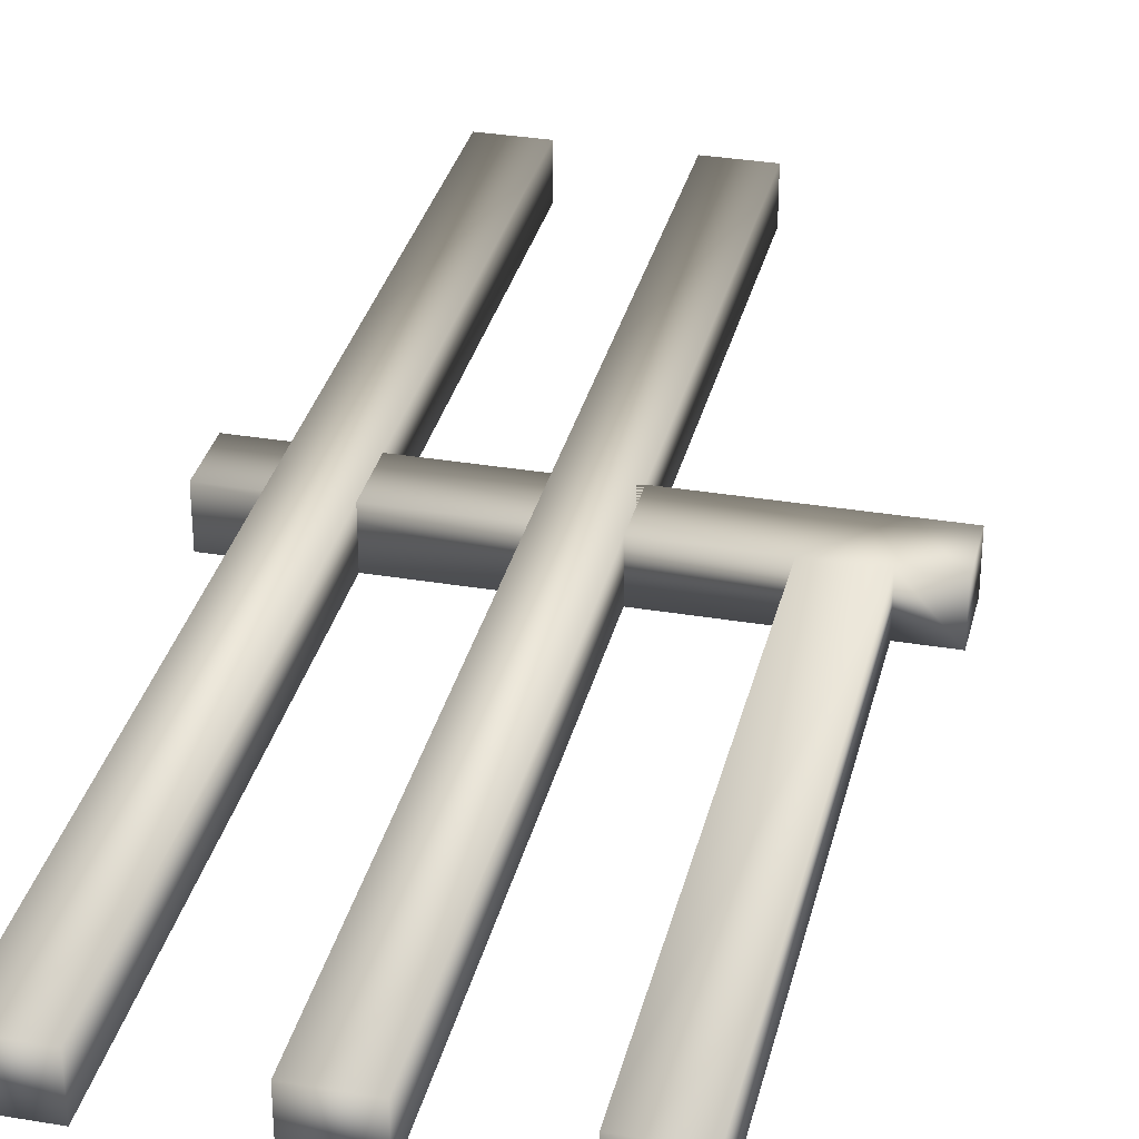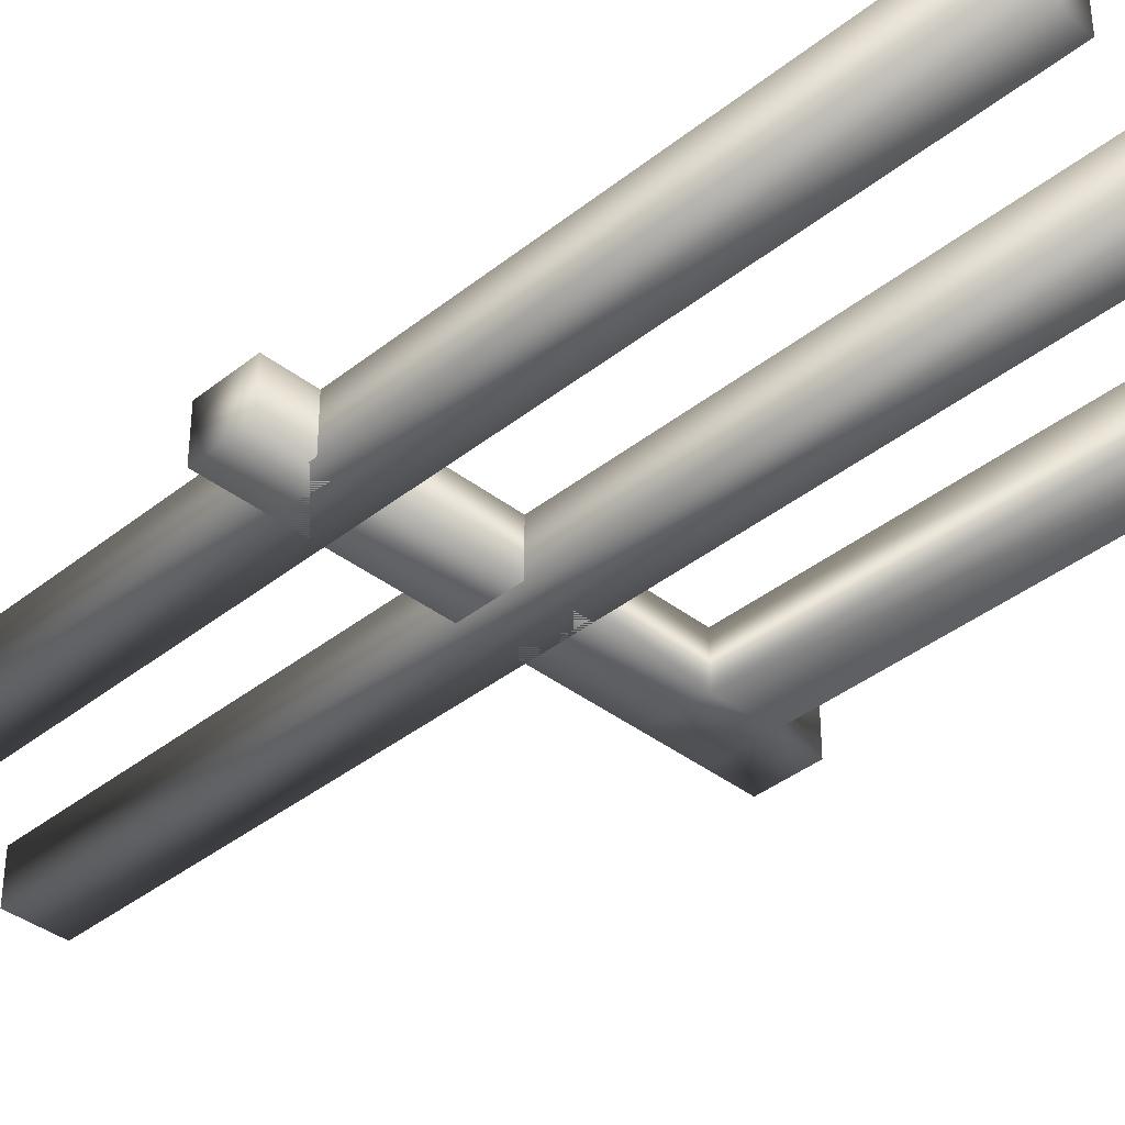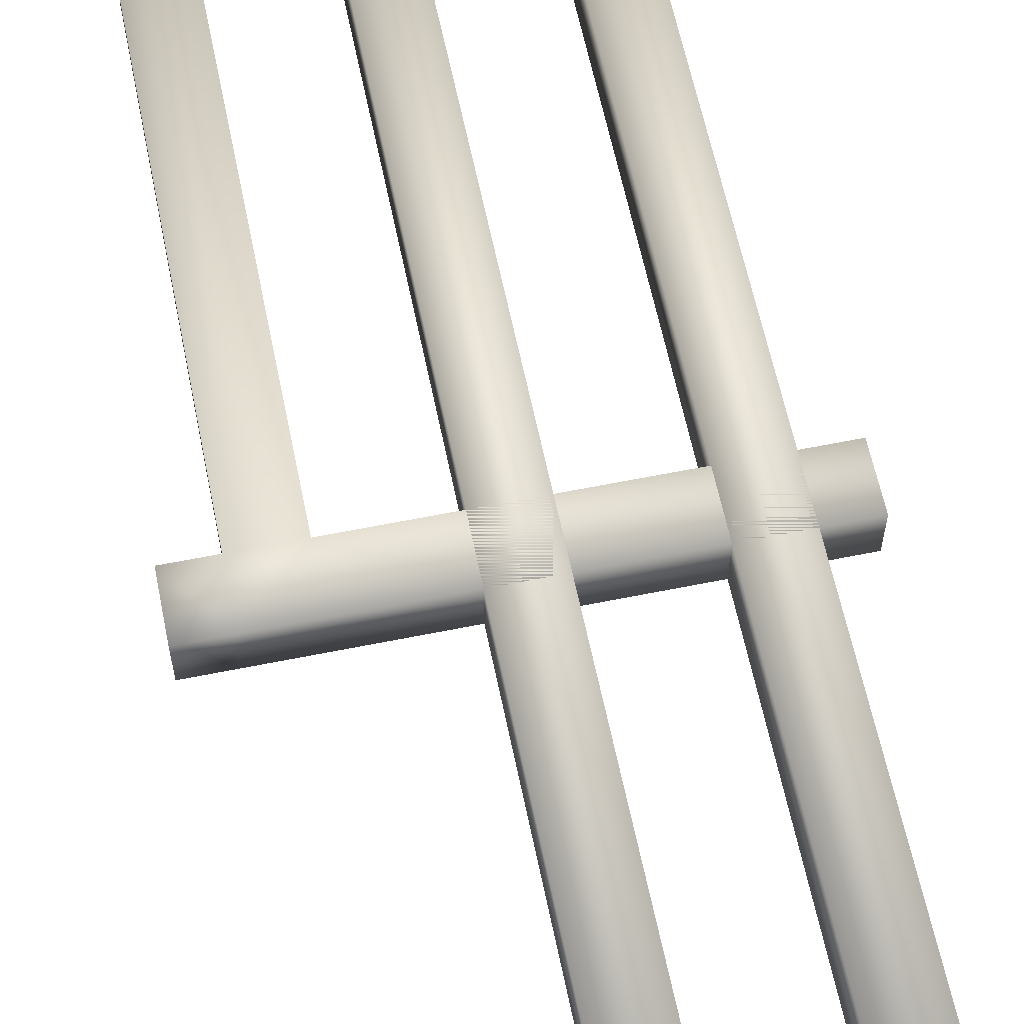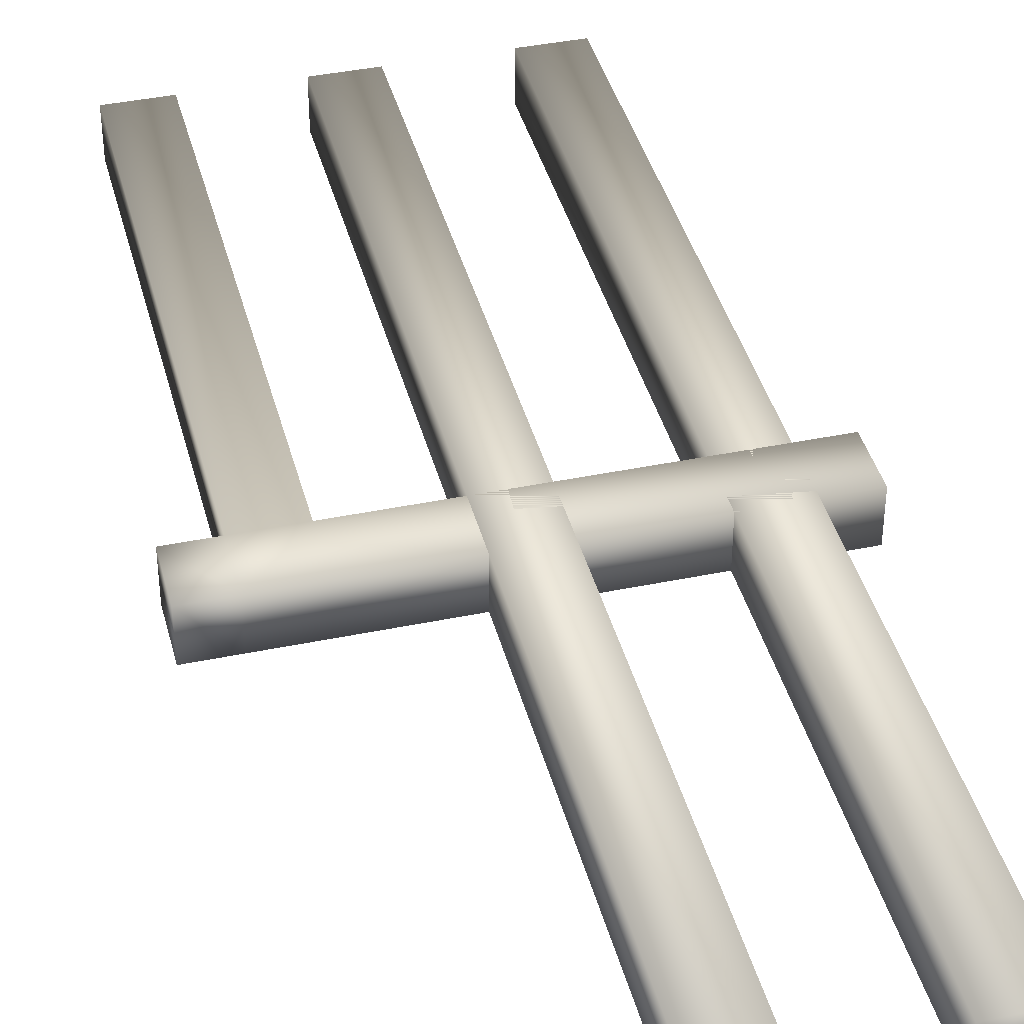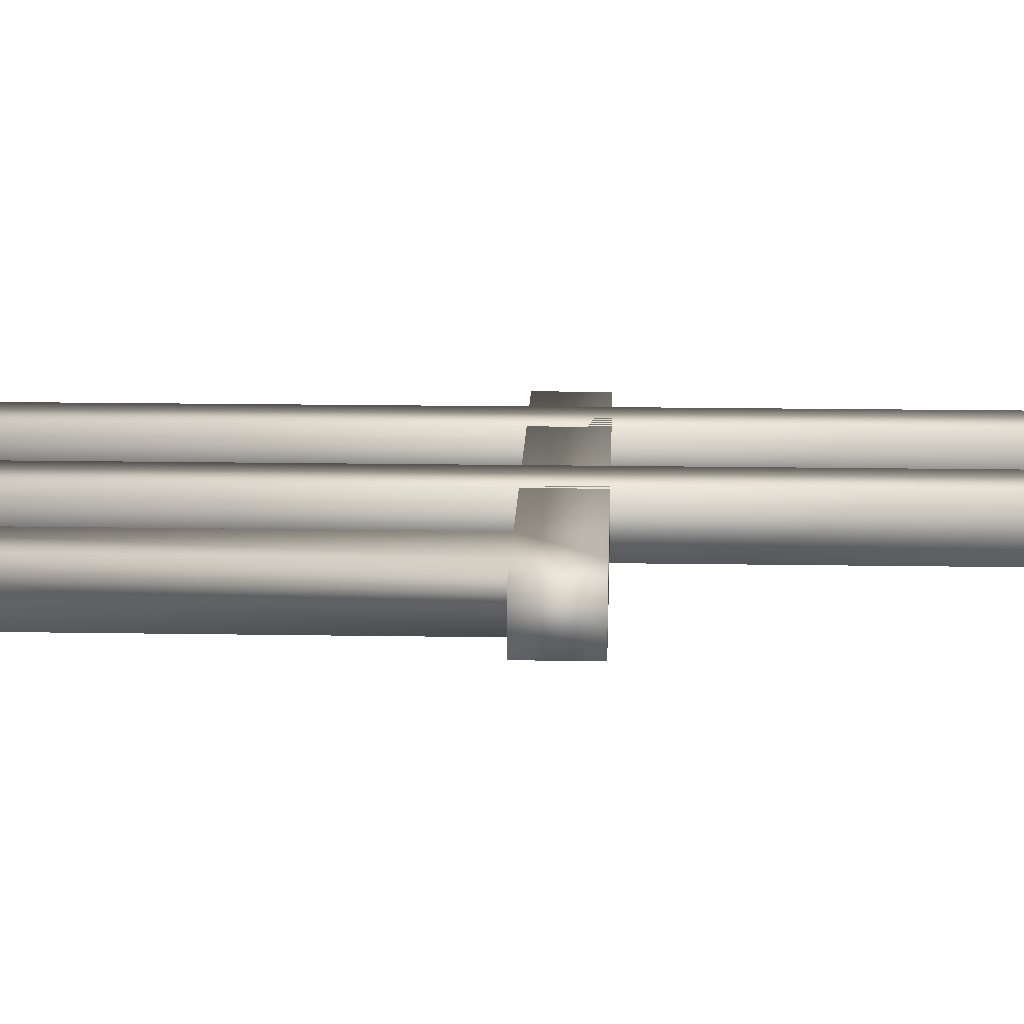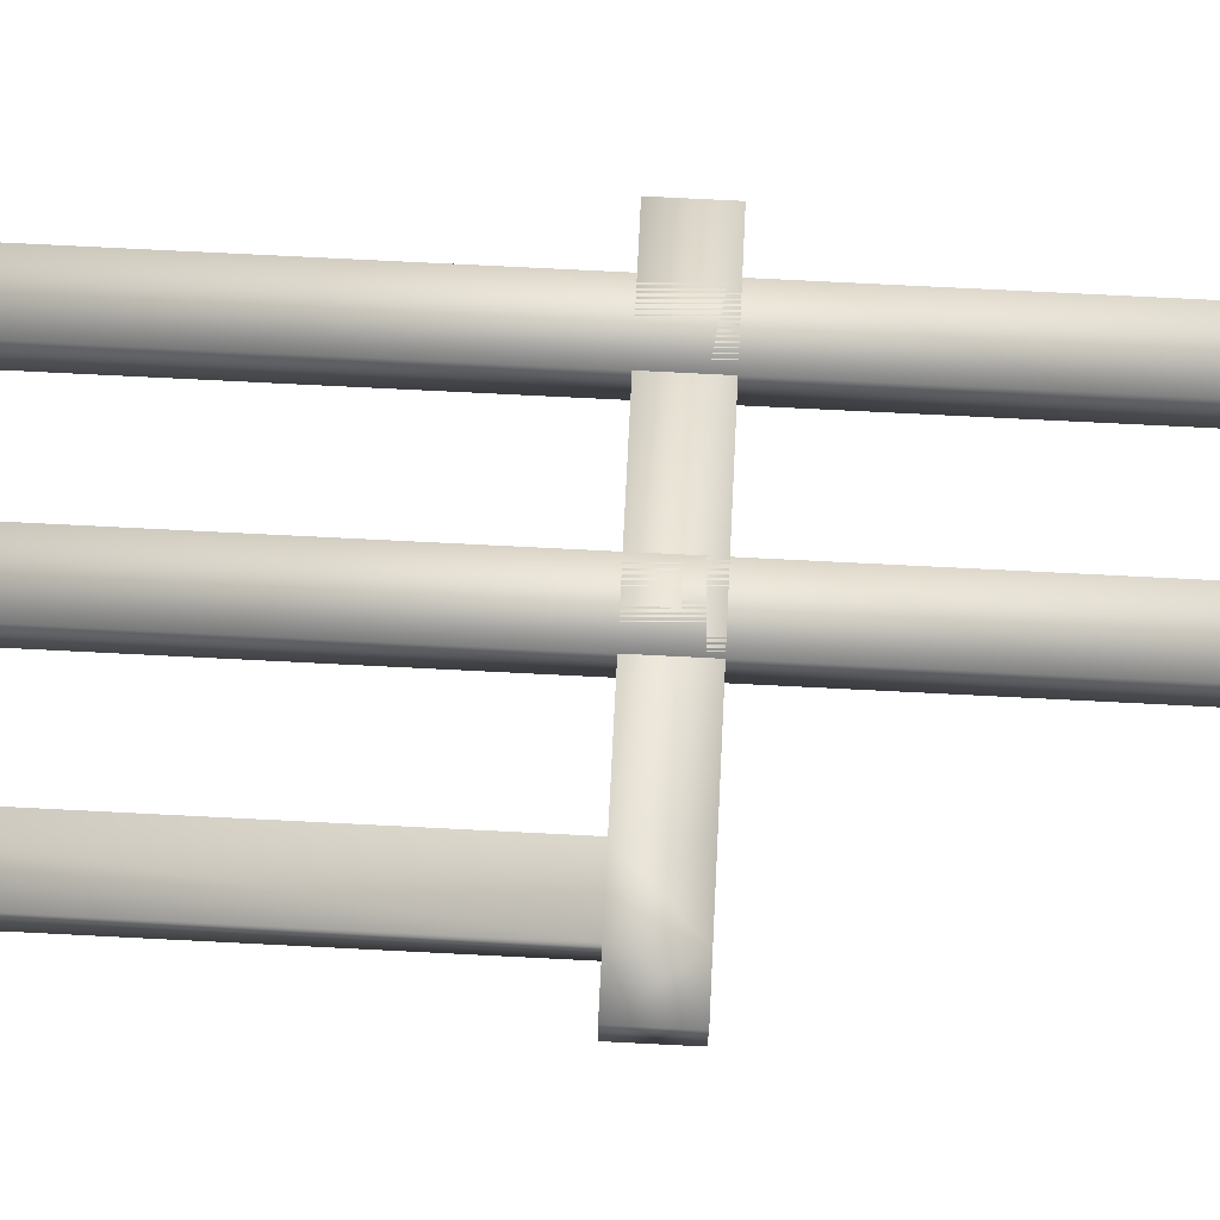
<metadata>
{"format":"obj","ext":"obj","renderer":"f3d","projection":"perspective","resolution":1024,"background":"white","views":[{"elev":32.6,"azim":13.2,"up":"+Z"},{"elev":-38.0,"azim":-44.6,"up":"+Z"},{"elev":61.6,"azim":168.4,"up":"+Z"},{"elev":40.3,"azim":165.7,"up":"+Z"},{"elev":15.6,"azim":92.0,"up":"+Z"},{"elev":73.7,"azim":92.9,"up":"+Z"}]}
</metadata>
<code>
v  94.72 0 25.42
v  94.72 0 21.83
v  98.89 0 21.83
v  98.89 0 25.42
v  94.72 41.2 25.42
v  98.89 41.2 25.42
v  98.89 41.2 21.83
v  94.72 41.2 21.83
v  98.89 36.97 25.42
v  94.72 36.97 25.42
v  98.89 36.97 21.83
v  102.1 36.97 25.42
v  102.1 36.97 21.83
v  102.1 41.2 21.83
v  102.1 41.2 25.42
v  94.72 36.97 21.83
v  68.17 36.97 21.83
v  68.17 36.97 25.42
v  68.17 41.2 25.42
v  68.17 41.2 21.83
v  83.22 0 25.42
v  83.22 0 21.83
v  87.39 0 21.83
v  87.39 0 25.42
v  83.22 73.13 25.42
v  87.39 73.13 25.42
v  87.39 73.13 21.83
v  83.22 73.13 21.83
v  71.47 0 25.42
v  71.47 0 21.83
v  75.64 0 21.83
v  75.64 0 25.42
v  71.47 73.14 25.42
v  75.64 73.14 25.42
v  75.64 73.14 21.83
v  71.47 73.14 21.83
o railing_1
g railing_1
f 1 2 3 4
f 5 6 7 8
f 1 4 9 10
f 10 9 6 5
f 4 3 11 9
f 12 13 14 15
f 3 2 16 11
f 11 16 8 7
f 2 1 10 16
f 17 18 19 20
f 7 6 15 14
f 6 9 12 15
f 9 11 13 12
f 11 7 14 13
f 5 8 20 19
f 8 16 17 20
f 16 10 18 17
f 10 5 19 18
f 21 22 23 24
f 25 26 27 28
f 21 24 26 25
f 24 23 27 26
f 23 22 28 27
f 22 21 25 28
f 29 30 31 32
f 33 34 35 36
f 29 32 34 33
f 32 31 35 34
f 31 30 36 35
f 30 29 33 36

</code>
